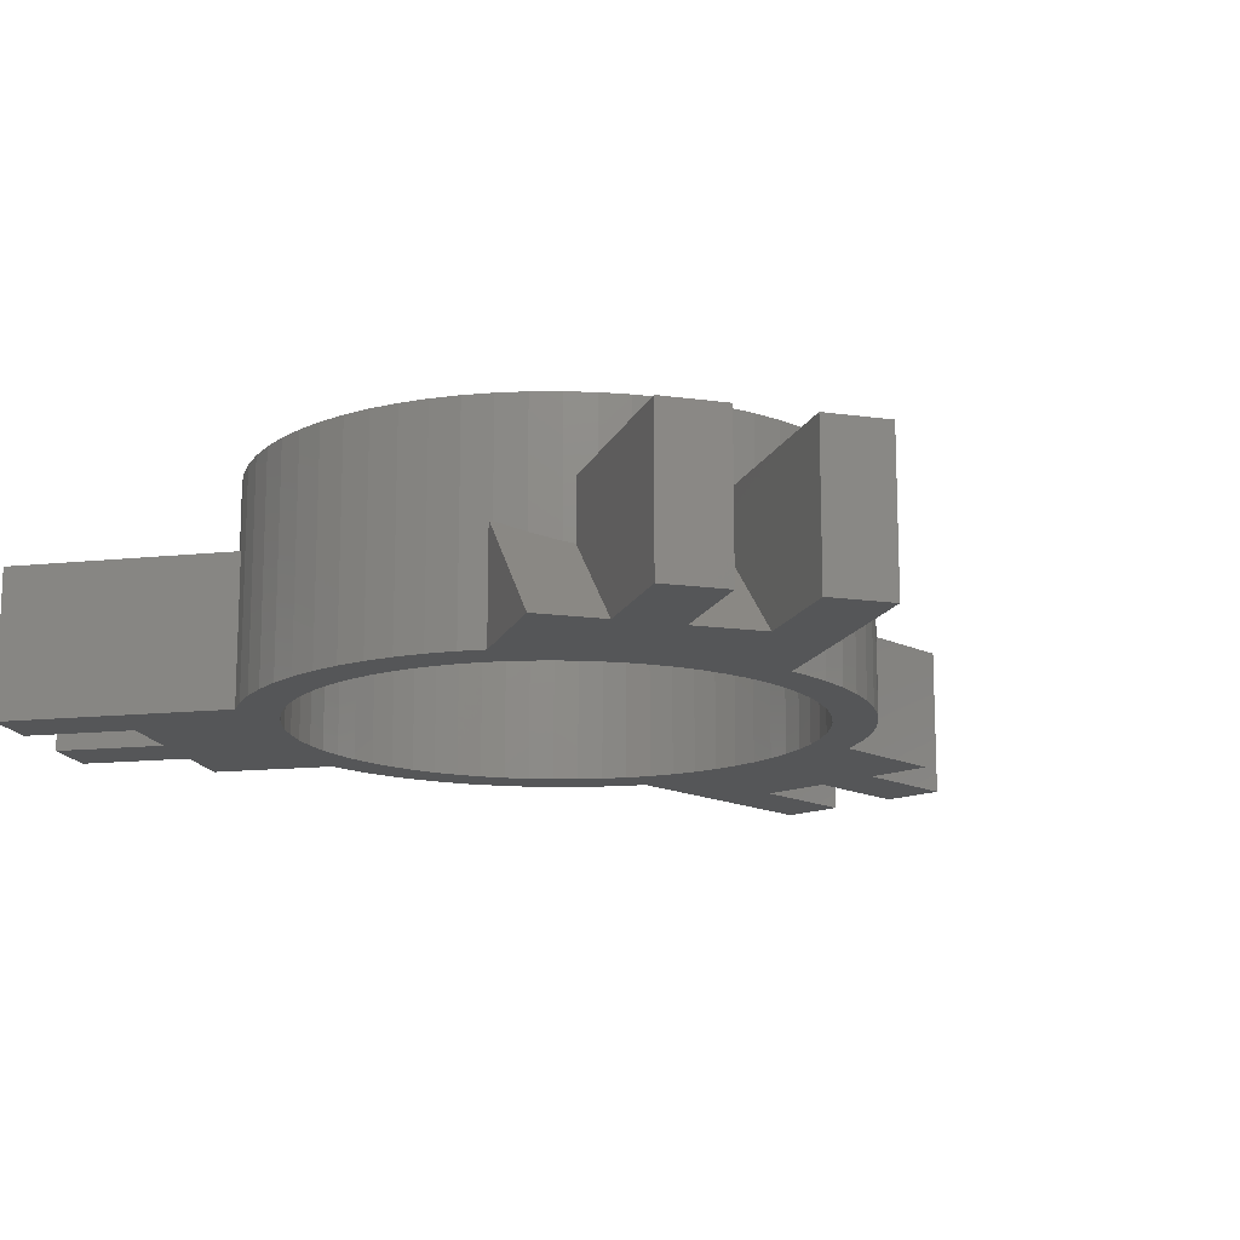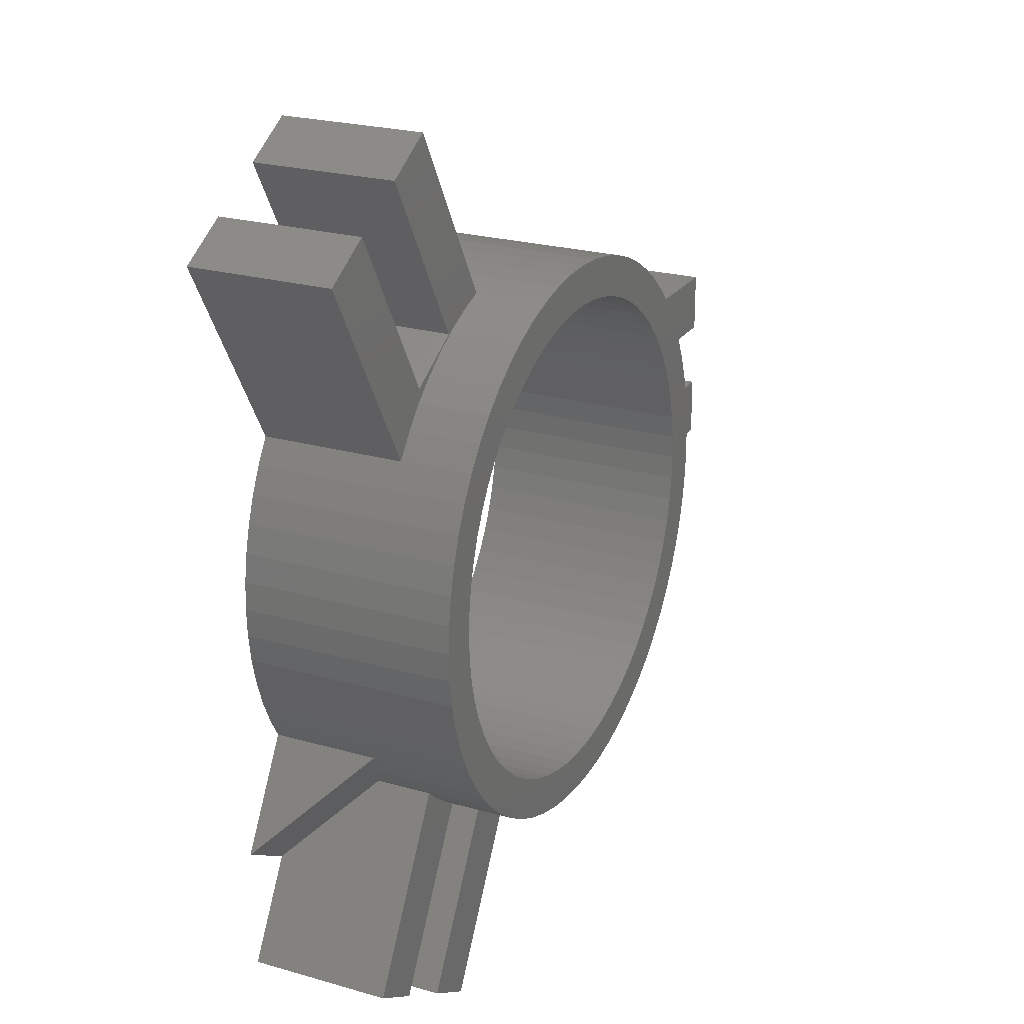
<metadata>
{"format":"stl","ext":"stl","renderer":"f3d","projection":"perspective","resolution":1024,"background":"white","views":[{"elev":-14.6,"azim":-47.1,"up":"+Z"},{"elev":23.3,"azim":-64.1,"up":"+Y"}]}
</metadata>
<code>
# stl→obj: 380 verts, 760 faces
v -1.742 -5.742 9.51e-16
v -2.736 -7.506 5.013e-16
v -2.296 -5.543 9.276e-16
v -1.171 -5.885 9.869e-16
v -0.5881 -5.971 1.035e-15
v -0.3743 -5.982 1.057e-15
v -2.754 -10.1 0
v -3.865 -9.461 0
v -3.978 -6.789 5.013e-16
v -2.828 -5.292 9.169e-16
v -3.333 -4.989 9.191e-16
v -5.089 -6.148 5.013e-16
v -3.806 -4.638 9.34e-16
v -4.243 -4.243 9.616e-16
v -6.287 -5.456 5.013e-16
v -4.638 -3.806 1.002e-15
v -4.989 -3.333 1.054e-15
v -5.106 -8.745 0
v -6.218 -8.103 0
v -5.026 -3.272 1.061e-15
v -2.296 -5.543 3
v -1.815 -5.911 3
v -1.742 -5.742 3
v -2.828 -5.292 3
v -3.056 -5.194 3
v -3.333 -4.989 3
v -5.106 -8.745 3
v -6.218 -8.103 3
v -3.806 -4.638 3
v -4.076 -4.394 3
v -1.171 -5.885 3
v -2.754 -10.1 3
v -0.5881 -5.971 3
v -0.3743 -5.982 3
v -3.865 -9.461 3
v -4.076 -4.394 1.812
v -3.056 -5.194 1.648
v -1.815 -5.911 1.648
v -5.026 -3.272 2.256
v -4.243 -4.243 1.854
v -4.638 -3.806 2.015
v -4.989 -3.333 2.225
v 5.742 -1.742 9.736e-16
v 7.869 -1.333 5.013e-16
v 7.869 -2.717 5.013e-16
v 5.971 -0.5881 9.226e-16
v 5.885 -1.171 9.418e-16
v 6 0 9.162e-16
v 7.869 -0.05 5.013e-16
v 5.971 0.5881 9.226e-16
v 5.543 -2.296 1.018e-15
v 5.344 -2.717 1.062e-15
v 10.13 -0.05 0
v 10.13 -1.333 0
v 7.869 1.383 5.013e-16
v 10.13 2.667 0
v 10.13 1.383 0
v 5.885 1.171 9.418e-16
v 5.742 1.742 9.736e-16
v 5.543 2.296 1.018e-15
v 5.368 2.667 1.057e-15
v 10.13 2.667 3
v 6.026 1.383 3
v 10.13 1.383 3
v 5.971 0.5881 3
v 6.026 -0.05 3
v 6 0 3
v 5.885 1.171 3
v 5.742 1.742 3
v 5.543 2.296 3
v 5.368 2.667 3
v 5.971 -0.5881 3
v 10.13 -0.05 3
v 10.13 -1.333 3
v 5.885 -1.171 3
v 5.844 -1.333 3
v 5.844 -1.333 1.811
v 6.026 1.383 1.648
v 6.026 -0.05 1.648
v 5.344 -2.717 2.258
v 5.742 -1.742 1.902
v 5.543 -2.296 2.08
v -5.132 6.123 5.013e-16
v -3.806 4.638 9.34e-16
v -4.243 4.243 9.616e-16
v -4.638 3.806 1.002e-15
v -4.989 3.333 1.054e-15
v -4.996 3.321 1.055e-15
v -3.891 6.839 5.013e-16
v -7.372 7.436 0
v -6.261 8.078 0
v -0.5881 5.971 1.035e-15
v -1.582 8.173 5.013e-16
v -0.3181 5.984 1.062e-15
v -1.171 5.885 9.869e-16
v -2.78 7.481 5.013e-16
v -1.742 5.742 9.51e-16
v -2.296 5.543 9.276e-16
v -2.828 5.292 9.169e-16
v -3.333 4.989 9.191e-16
v -3.908 9.436 0
v -5.02 8.795 0
v -5.02 8.795 3
v -2.828 5.292 3
v -2.296 5.543 3
v -3.908 9.436 3
v -1.77 5.732 3
v -2.97 5.244 3
v -3.333 4.989 3
v -4.211 4.527 3
v -3.806 4.638 3
v -4.243 4.243 3
v -4.638 3.806 3
v -7.372 7.436 3
v -6.261 8.078 3
v -4.989 3.333 3
v -4.996 3.321 3
v -1.77 5.732 1.807
v -2.97 5.244 1.648
v -4.211 4.527 1.648
v -0.3181 5.984 2.26
v -0.5881 5.971 2.15
v -1.171 5.885 1.956
v -1.742 5.742 1.811
v 4.243 4.243 0
v 3.806 4.638 4.5
v 4.243 4.243 4.5
v 3.806 4.638 0
v 5.971 -0.5881 4.5
v 6 0 4.5
v 6 0 0
v 5.971 -0.5881 0
v -1.742 5.742 4.5
v -2.296 5.543 4.5
v -1.742 5.742 0
v -2.296 5.543 0
v -5.543 2.296 0
v -5.292 2.828 4.5
v -5.292 2.828 0
v -5.543 2.296 4.5
v -2.828 -5.292 0
v -2.296 -5.543 0
v -2.296 -5.543 4.5
v -2.828 -5.292 4.5
v 5.742 1.742 4.5
v 5.543 2.296 4.5
v 5.543 2.296 0
v 5.742 1.742 0
v 5.292 2.828 4.5
v 5.292 2.828 0
v 2.828 5.292 0
v 2.296 5.543 4.5
v 2.828 5.292 4.5
v 2.296 5.543 0
v -4.243 4.243 4.5
v -4.638 3.806 4.5
v -4.638 3.806 0
v -4.243 4.243 0
v -1.171 5.885 4.5
v -0.5881 5.971 4.5
v -0.5881 5.971 0
v -1.171 5.885 0
v 5.742 -1.742 0
v 5.543 -2.296 0
v 5.742 -1.742 4.5
v 5.543 -2.296 4.5
v -1.171 -5.885 0
v -0.5881 -5.971 0
v -0.5881 -5.971 4.5
v -1.171 -5.885 4.5
v -4.243 -4.243 0
v -3.806 -4.638 0
v -4.243 -4.243 4.5
v -3.806 -4.638 4.5
v -5.885 -1.171 0
v -5.971 -0.5881 4.5
v -5.971 -0.5881 0
v -5.885 -1.171 4.5
v 5.885 1.171 0
v 5.971 0.5881 0
v 5.971 0.5881 4.5
v 5.885 1.171 4.5
v 4.989 3.333 4.5
v 4.638 3.806 0
v 4.638 3.806 4.5
v 4.989 3.333 0
v 3.333 4.989 4.5
v 3.333 4.989 0
v 0.5881 5.971 0
v 0 6 4.5
v 0.5881 5.971 4.5
v 0 6 0
v 1.742 5.742 4.5
v 1.742 5.742 0
v 1.171 5.885 4.5
v 1.171 5.885 0
v -6 0 0
v -5.971 0.5881 4.5
v -5.971 0.5881 0
v -6 0 4.5
v -5.742 1.742 0
v -5.742 1.742 4.5
v -5.885 1.171 0
v -5.885 1.171 4.5
v -4.989 3.333 0
v -4.989 3.333 4.5
v -3.333 4.989 4.5
v -2.828 5.292 4.5
v -2.828 5.292 0
v -3.333 4.989 0
v -3.806 4.638 4.5
v -3.806 4.638 0
v 5.885 -1.171 0
v 5.885 -1.171 4.5
v 0 -6 0
v 0.5881 -5.971 4.5
v 0 -6 4.5
v 0.5881 -5.971 0
v 4.243 -4.243 4.5
v 4.638 -3.806 0
v 4.638 -3.806 4.5
v 4.243 -4.243 0
v 1.171 -5.885 4.5
v 1.171 -5.885 0
v 1.742 -5.742 4.5
v 1.742 -5.742 0
v 3.806 -4.638 0
v 3.806 -4.638 4.5
v 3.333 -4.989 0
v 3.333 -4.989 4.5
v 2.296 -5.543 0
v 2.828 -5.292 4.5
v 2.296 -5.543 4.5
v 2.828 -5.292 0
v -1.742 -5.742 0
v -1.742 -5.742 4.5
v -3.333 -4.989 0
v -3.333 -4.989 4.5
v -5.742 -1.742 0
v -5.742 -1.742 4.5
v 5.15 0 0
v 5.125 -0.5048 0
v 5.051 -1.005 0
v 5.125 0.5048 0
v 4.928 -1.495 0
v 4.758 -1.971 0
v 5.292 -2.828 0
v 5.051 1.005 0
v 4.542 -2.428 0
v 4.989 -3.333 0
v 4.282 -2.861 0
v 3.981 -3.267 0
v 3.642 -3.642 0
v 3.267 -3.981 0
v 2.861 -4.282 0
v 2.428 -4.542 0
v 1.971 -4.758 0
v 1.495 -4.928 0
v 1.005 -5.051 0
v 0.5048 -5.125 0
v 0 -5.15 0
v -0.5048 -5.125 0
v -1.005 -5.051 0
v -1.495 -4.928 0
v -1.971 -4.758 0
v -2.428 -4.542 0
v -2.861 -4.282 0
v -3.267 -3.981 0
v -3.642 -3.642 0
v -3.981 -3.267 0
v -4.638 -3.806 0
v -4.282 -2.861 0
v -4.989 -3.333 0
v -4.542 -2.428 0
v -5.292 -2.828 0
v -4.758 -1.971 0
v -5.543 -2.296 0
v -4.928 -1.495 0
v -5.051 -1.005 0
v 4.928 1.495 0
v 4.758 1.971 0
v 4.542 2.428 0
v 4.282 2.861 0
v 3.981 3.267 0
v 3.642 3.642 0
v 3.267 3.981 0
v 2.861 4.282 0
v 2.428 4.542 0
v 1.971 4.758 0
v 1.495 4.928 0
v 1.005 5.051 0
v 0.5048 5.125 0
v 0 5.15 0
v -0.5048 5.125 0
v -1.005 5.051 0
v -1.495 4.928 0
v -1.971 4.758 0
v -2.428 4.542 0
v -2.861 4.282 0
v -3.267 3.981 0
v -3.642 3.642 0
v -3.981 3.267 0
v -4.282 2.861 0
v -4.542 2.428 0
v -4.758 1.971 0
v -4.928 1.495 0
v -5.051 1.005 0
v -5.125 0.5048 0
v -5.15 0 0
v -5.125 -0.5048 0
v -4.638 -3.806 4.5
v -4.989 -3.333 4.5
v -5.543 -2.296 4.5
v -5.292 -2.828 4.5
v 5.15 0 4.5
v 5.125 0.5048 4.5
v 5.051 1.005 4.5
v 5.125 -0.5048 4.5
v 4.928 1.495 4.5
v 4.758 1.971 4.5
v 5.051 -1.005 4.5
v 4.542 2.428 4.5
v 4.282 2.861 4.5
v 3.981 3.267 4.5
v 3.642 3.642 4.5
v 3.267 3.981 4.5
v 2.861 4.282 4.5
v 2.428 4.542 4.5
v 1.971 4.758 4.5
v 1.495 4.928 4.5
v 1.005 5.051 4.5
v 0.5048 5.125 4.5
v 0 5.15 4.5
v -0.5048 5.125 4.5
v -1.005 5.051 4.5
v -1.495 4.928 4.5
v -1.971 4.758 4.5
v -2.428 4.542 4.5
v -2.861 4.282 4.5
v -3.267 3.981 4.5
v -3.642 3.642 4.5
v -3.981 3.267 4.5
v -4.282 2.861 4.5
v -4.542 2.428 4.5
v -4.758 1.971 4.5
v -4.928 1.495 4.5
v -5.051 1.005 4.5
v 4.928 -1.495 4.5
v 4.758 -1.971 4.5
v 5.292 -2.828 4.5
v 4.542 -2.428 4.5
v 4.989 -3.333 4.5
v 4.282 -2.861 4.5
v 3.981 -3.267 4.5
v 3.642 -3.642 4.5
v 3.267 -3.981 4.5
v 2.861 -4.282 4.5
v 2.428 -4.542 4.5
v 1.971 -4.758 4.5
v 1.495 -4.928 4.5
v 1.005 -5.051 4.5
v 0.5048 -5.125 4.5
v 0 -5.15 4.5
v -0.5048 -5.125 4.5
v -1.005 -5.051 4.5
v -1.495 -4.928 4.5
v -1.971 -4.758 4.5
v -2.428 -4.542 4.5
v -2.861 -4.282 4.5
v -3.267 -3.981 4.5
v -3.642 -3.642 4.5
v -3.981 -3.267 4.5
v -4.282 -2.861 4.5
v -4.542 -2.428 4.5
v -4.758 -1.971 4.5
v -4.928 -1.495 4.5
v -5.051 -1.005 4.5
v -5.125 -0.5048 4.5
v -5.15 0 4.5
v -5.125 0.5048 4.5
f 1 2 3
f 4 2 1
f 5 2 4
f 6 2 5
f 7 2 6
f 2 7 8
f 9 3 2
f 3 9 10
f 10 9 11
f 12 11 9
f 11 12 13
f 13 12 14
f 15 14 12
f 14 15 16
f 16 15 17
f 18 12 9
f 12 18 19
f 17 15 20
f 21 22 23
f 24 22 21
f 24 25 22
f 26 25 24
f 26 27 25
f 28 26 29
f 28 29 30
f 26 28 27
f 22 31 23
f 32 31 22
f 33 32 34
f 31 32 33
f 32 22 35
f 8 32 35
f 32 8 7
f 19 27 28
f 27 19 18
f 28 36 12
f 28 12 19
f 36 28 30
f 32 6 34
f 6 32 7
f 37 22 25
f 22 37 38
f 35 38 2
f 35 2 8
f 38 35 22
f 27 37 25
f 37 27 9
f 9 27 18
f 20 15 39
f 40 12 36
f 15 40 41
f 15 41 42
f 15 42 39
f 40 15 12
f 37 2 38
f 2 37 9
f 43 44 45
f 46 44 47
f 48 49 46
f 50 49 48
f 44 46 49
f 44 43 47
f 45 51 43
f 51 45 52
f 44 53 54
f 53 44 49
f 55 56 57
f 49 50 55
f 58 55 50
f 59 55 58
f 60 55 59
f 61 55 60
f 55 61 56
f 62 63 64
f 65 66 63
f 66 65 67
f 63 68 65
f 63 69 68
f 70 63 62
f 63 70 69
f 70 62 71
f 72 73 66
f 72 66 67
f 73 72 74
f 75 74 72
f 74 75 76
f 64 56 62
f 56 64 57
f 74 53 73
f 53 74 54
f 77 74 76
f 44 74 77
f 74 44 54
f 62 61 71
f 61 62 56
f 66 78 63
f 78 66 79
f 78 64 63
f 55 64 78
f 64 55 57
f 73 79 66
f 73 49 79
f 49 73 53
f 80 52 45
f 81 44 77
f 44 81 45
f 82 45 81
f 45 82 80
f 78 49 55
f 49 78 79
f 83 84 85
f 83 85 86
f 83 86 87
f 83 87 88
f 84 83 89
f 90 83 88
f 83 90 91
f 92 93 94
f 95 93 92
f 96 95 97
f 96 97 98
f 95 96 93
f 89 98 99
f 89 99 100
f 89 100 84
f 98 89 96
f 89 101 96
f 101 89 102
f 103 104 105
f 106 105 107
f 103 105 106
f 104 103 108
f 108 109 104
f 110 109 108
f 110 111 109
f 110 112 111
f 110 113 112
f 114 113 110
f 114 110 115
f 113 114 116
f 116 114 117
f 91 114 115
f 114 91 90
f 101 103 106
f 103 101 102
f 106 96 101
f 118 106 107
f 106 118 96
f 88 114 90
f 114 88 117
f 119 110 108
f 110 119 120
f 115 83 91
f 120 115 110
f 115 120 83
f 89 103 102
f 119 103 89
f 103 119 108
f 94 93 121
f 93 122 121
f 93 123 122
f 96 123 93
f 123 96 124
f 124 96 118
f 89 120 119
f 120 89 83
f 125 126 127
f 126 125 128
f 129 67 130
f 67 129 72
f 46 131 48
f 131 46 132
f 133 107 134
f 124 107 133
f 107 124 118
f 134 107 105
f 135 98 97
f 98 135 136
f 137 138 139
f 138 137 140
f 141 3 10
f 3 141 142
f 24 143 144
f 143 24 21
f 145 70 146
f 70 145 69
f 59 147 60
f 147 59 148
f 149 71 150
f 146 71 149
f 71 146 70
f 61 150 71
f 147 61 60
f 61 147 150
f 151 152 153
f 152 151 154
f 113 155 112
f 155 113 156
f 157 85 158
f 85 157 86
f 122 159 160
f 159 122 123
f 161 95 92
f 95 161 162
f 51 163 43
f 163 51 164
f 82 165 166
f 165 82 81
f 167 5 4
f 5 167 168
f 31 169 170
f 169 31 33
f 171 13 14
f 13 171 172
f 173 30 174
f 40 30 173
f 30 40 36
f 174 30 29
f 175 176 177
f 176 175 178
f 50 179 58
f 179 50 180
f 181 68 182
f 68 181 65
f 58 148 59
f 148 58 179
f 182 69 145
f 69 182 68
f 183 184 185
f 184 183 186
f 149 186 183
f 186 149 150
f 185 125 127
f 125 185 184
f 128 187 126
f 187 128 188
f 189 190 191
f 190 189 192
f 188 153 187
f 153 188 151
f 154 193 152
f 193 154 194
f 194 195 193
f 195 194 196
f 197 198 199
f 198 197 200
f 201 140 137
f 140 201 202
f 203 202 201
f 202 203 204
f 205 88 87
f 88 139 117
f 139 88 205
f 117 206 116
f 138 117 139
f 117 138 206
f 205 86 157
f 86 205 87
f 116 156 113
f 156 116 206
f 162 97 95
f 97 162 135
f 123 133 159
f 133 123 124
f 190 121 160
f 192 121 190
f 121 192 94
f 161 94 192
f 94 161 92
f 160 121 122
f 104 207 208
f 207 104 109
f 209 100 99
f 100 209 210
f 109 211 207
f 211 109 111
f 210 84 100
f 84 210 212
f 105 208 134
f 208 105 104
f 136 99 98
f 99 136 209
f 111 155 211
f 155 111 112
f 212 85 84
f 85 212 158
f 48 180 50
f 180 48 131
f 130 65 181
f 65 130 67
f 43 213 47
f 213 43 163
f 214 76 75
f 165 76 214
f 81 76 165
f 76 81 77
f 215 216 217
f 216 215 218
f 219 220 221
f 220 219 222
f 218 223 216
f 223 218 224
f 224 225 223
f 225 224 226
f 227 219 228
f 219 227 222
f 229 228 230
f 228 229 227
f 231 232 233
f 232 231 234
f 34 169 33
f 169 34 217
f 215 34 6
f 168 6 5
f 34 215 217
f 215 6 168
f 142 1 3
f 1 142 235
f 21 236 143
f 236 21 23
f 237 10 11
f 10 237 141
f 26 144 238
f 144 26 24
f 239 178 175
f 178 239 240
f 177 200 197
f 200 177 176
f 241 131 132
f 242 132 213
f 131 241 180
f 243 213 163
f 244 180 241
f 245 163 164
f 180 244 179
f 246 164 247
f 248 179 244
f 179 248 148
f 132 242 241
f 213 243 242
f 249 247 250
f 163 245 243
f 164 246 245
f 251 250 220
f 247 249 246
f 250 251 249
f 252 220 222
f 220 252 251
f 253 222 227
f 222 253 252
f 254 227 229
f 227 254 253
f 229 255 254
f 234 255 229
f 234 256 255
f 231 256 234
f 231 257 256
f 226 257 231
f 226 258 257
f 224 258 226
f 224 259 258
f 218 259 224
f 218 260 259
f 215 260 218
f 215 261 260
f 215 262 261
f 168 262 215
f 168 263 262
f 167 263 168
f 167 264 263
f 235 264 167
f 235 265 264
f 142 265 235
f 142 266 265
f 141 266 142
f 141 267 266
f 237 267 141
f 267 237 268
f 172 268 237
f 268 172 269
f 171 269 172
f 269 171 270
f 271 270 171
f 270 271 272
f 273 272 271
f 272 273 274
f 275 274 273
f 274 275 276
f 277 276 275
f 276 277 278
f 239 278 277
f 278 239 279
f 280 148 248
f 148 280 147
f 281 147 280
f 147 281 150
f 282 150 281
f 150 282 186
f 283 186 282
f 186 283 184
f 284 184 283
f 184 284 125
f 285 125 284
f 125 285 128
f 286 128 285
f 128 286 188
f 287 188 286
f 287 151 188
f 288 151 287
f 288 154 151
f 289 154 288
f 289 194 154
f 290 194 289
f 290 196 194
f 291 196 290
f 291 189 196
f 292 189 291
f 293 189 292
f 293 192 189
f 294 192 293
f 294 161 192
f 295 161 294
f 295 162 161
f 296 162 295
f 296 135 162
f 297 135 296
f 297 136 135
f 298 136 297
f 298 209 136
f 299 209 298
f 210 299 300
f 299 210 209
f 212 300 301
f 300 212 210
f 158 301 302
f 301 158 212
f 157 302 303
f 205 303 304
f 302 157 158
f 139 304 305
f 137 305 306
f 303 205 157
f 201 306 307
f 203 307 308
f 199 308 309
f 175 279 239
f 304 139 205
f 279 175 310
f 305 137 139
f 177 310 175
f 306 201 137
f 310 177 309
f 307 203 201
f 197 309 177
f 308 199 203
f 309 197 199
f 311 42 41
f 42 311 312
f 271 17 273
f 17 271 16
f 275 313 277
f 313 275 314
f 196 191 195
f 191 196 189
f 315 130 181
f 316 181 182
f 130 315 129
f 317 182 145
f 318 129 315
f 319 145 146
f 129 318 214
f 320 146 149
f 321 214 318
f 214 321 165
f 181 316 315
f 182 317 316
f 322 149 183
f 145 319 317
f 146 320 319
f 323 183 185
f 149 322 320
f 183 323 322
f 324 185 127
f 185 324 323
f 325 127 126
f 127 325 324
f 326 126 187
f 126 326 325
f 187 327 326
f 153 327 187
f 153 328 327
f 152 328 153
f 152 329 328
f 193 329 152
f 193 330 329
f 195 330 193
f 195 331 330
f 191 331 195
f 191 332 331
f 190 332 191
f 190 333 332
f 190 334 333
f 160 334 190
f 160 335 334
f 159 335 160
f 159 336 335
f 133 336 159
f 133 337 336
f 134 337 133
f 134 338 337
f 208 338 134
f 208 339 338
f 207 339 208
f 339 207 340
f 211 340 207
f 340 211 341
f 155 341 211
f 341 155 342
f 156 342 155
f 342 156 343
f 206 343 156
f 343 206 344
f 138 344 206
f 344 138 345
f 140 345 138
f 345 140 346
f 202 346 140
f 346 202 347
f 348 165 321
f 165 348 166
f 349 166 348
f 166 349 350
f 351 350 349
f 350 351 352
f 353 352 351
f 352 353 221
f 354 221 353
f 221 354 219
f 355 219 354
f 219 355 228
f 356 228 355
f 228 356 230
f 357 230 356
f 357 232 230
f 358 232 357
f 358 233 232
f 359 233 358
f 359 225 233
f 360 225 359
f 360 223 225
f 361 223 360
f 361 216 223
f 362 216 361
f 363 216 362
f 363 217 216
f 364 217 363
f 364 169 217
f 365 169 364
f 365 170 169
f 366 170 365
f 366 236 170
f 367 236 366
f 367 143 236
f 368 143 367
f 368 144 143
f 369 144 368
f 238 369 370
f 369 238 144
f 174 370 371
f 370 174 238
f 173 371 372
f 371 173 174
f 311 372 373
f 312 373 374
f 372 311 173
f 314 374 375
f 313 375 376
f 373 312 311
f 240 376 377
f 178 377 378
f 176 378 379
f 204 347 202
f 374 314 312
f 347 204 380
f 375 313 314
f 198 380 204
f 376 240 313
f 380 198 379
f 377 178 240
f 200 379 198
f 378 176 178
f 379 200 176
f 199 204 203
f 204 199 198
f 221 250 352
f 250 221 220
f 226 233 225
f 233 226 231
f 234 230 232
f 230 234 229
f 235 4 1
f 4 235 167
f 23 170 236
f 170 23 31
f 172 11 13
f 11 172 237
f 29 238 174
f 238 29 26
f 277 240 239
f 240 277 313
f 39 275 20
f 273 20 275
f 20 273 17
f 275 39 314
f 312 39 42
f 39 312 314
f 171 16 271
f 16 171 14
f 173 41 40
f 41 173 311
f 47 132 46
f 132 47 213
f 214 72 129
f 72 214 75
f 166 80 82
f 247 80 350
f 350 80 166
f 52 164 51
f 52 247 164
f 80 247 52
f 352 247 350
f 247 352 250
f 282 323 283
f 323 282 322
f 290 329 330
f 329 290 289
f 298 337 338
f 337 298 297
f 346 305 345
f 305 346 306
f 242 315 241
f 315 242 318
f 256 359 358
f 359 256 257
f 379 308 380
f 308 379 309
f 380 307 347
f 307 380 308
f 301 340 341
f 340 301 300
f 246 348 245
f 348 246 349
f 257 360 359
f 360 257 258
f 244 317 248
f 317 244 316
f 283 324 284
f 324 283 323
f 286 325 326
f 325 286 285
f 284 325 285
f 325 284 324
f 294 333 334
f 333 294 293
f 291 330 331
f 330 291 290
f 292 331 332
f 331 292 291
f 293 332 333
f 332 293 292
f 287 326 327
f 326 287 286
f 289 328 329
f 328 289 288
f 288 327 328
f 327 288 287
f 343 302 342
f 302 343 303
f 345 304 344
f 304 345 305
f 344 303 343
f 303 344 304
f 295 334 335
f 334 295 294
f 297 336 337
f 336 297 296
f 296 335 336
f 335 296 295
f 299 338 339
f 338 299 298
f 300 339 340
f 339 300 299
f 342 301 341
f 301 342 302
f 241 316 244
f 316 241 315
f 376 279 377
f 279 376 278
f 259 362 361
f 362 259 260
f 281 322 282
f 322 281 320
f 280 320 281
f 320 280 319
f 248 319 280
f 319 248 317
f 347 306 346
f 306 347 307
f 243 318 242
f 318 243 321
f 245 321 243
f 321 245 348
f 253 356 355
f 356 253 254
f 249 349 246
f 349 249 351
f 252 353 251
f 353 252 354
f 261 364 363
f 364 261 262
f 378 309 379
f 309 378 310
f 375 278 376
f 278 375 276
f 251 351 249
f 351 251 353
f 260 363 362
f 363 260 261
f 377 310 378
f 310 377 279
f 268 371 370
f 371 268 269
f 258 361 360
f 361 258 259
f 254 357 356
f 357 254 255
f 255 358 357
f 358 255 256
f 253 354 252
f 354 253 355
f 263 366 365
f 366 263 264
f 265 368 367
f 368 265 266
f 264 367 366
f 367 264 265
f 267 370 369
f 370 267 268
f 372 272 373
f 272 372 270
f 371 270 372
f 270 371 269
f 374 276 375
f 276 374 274
f 262 365 364
f 365 262 263
f 266 369 368
f 369 266 267
f 373 274 374
f 274 373 272

</code>
